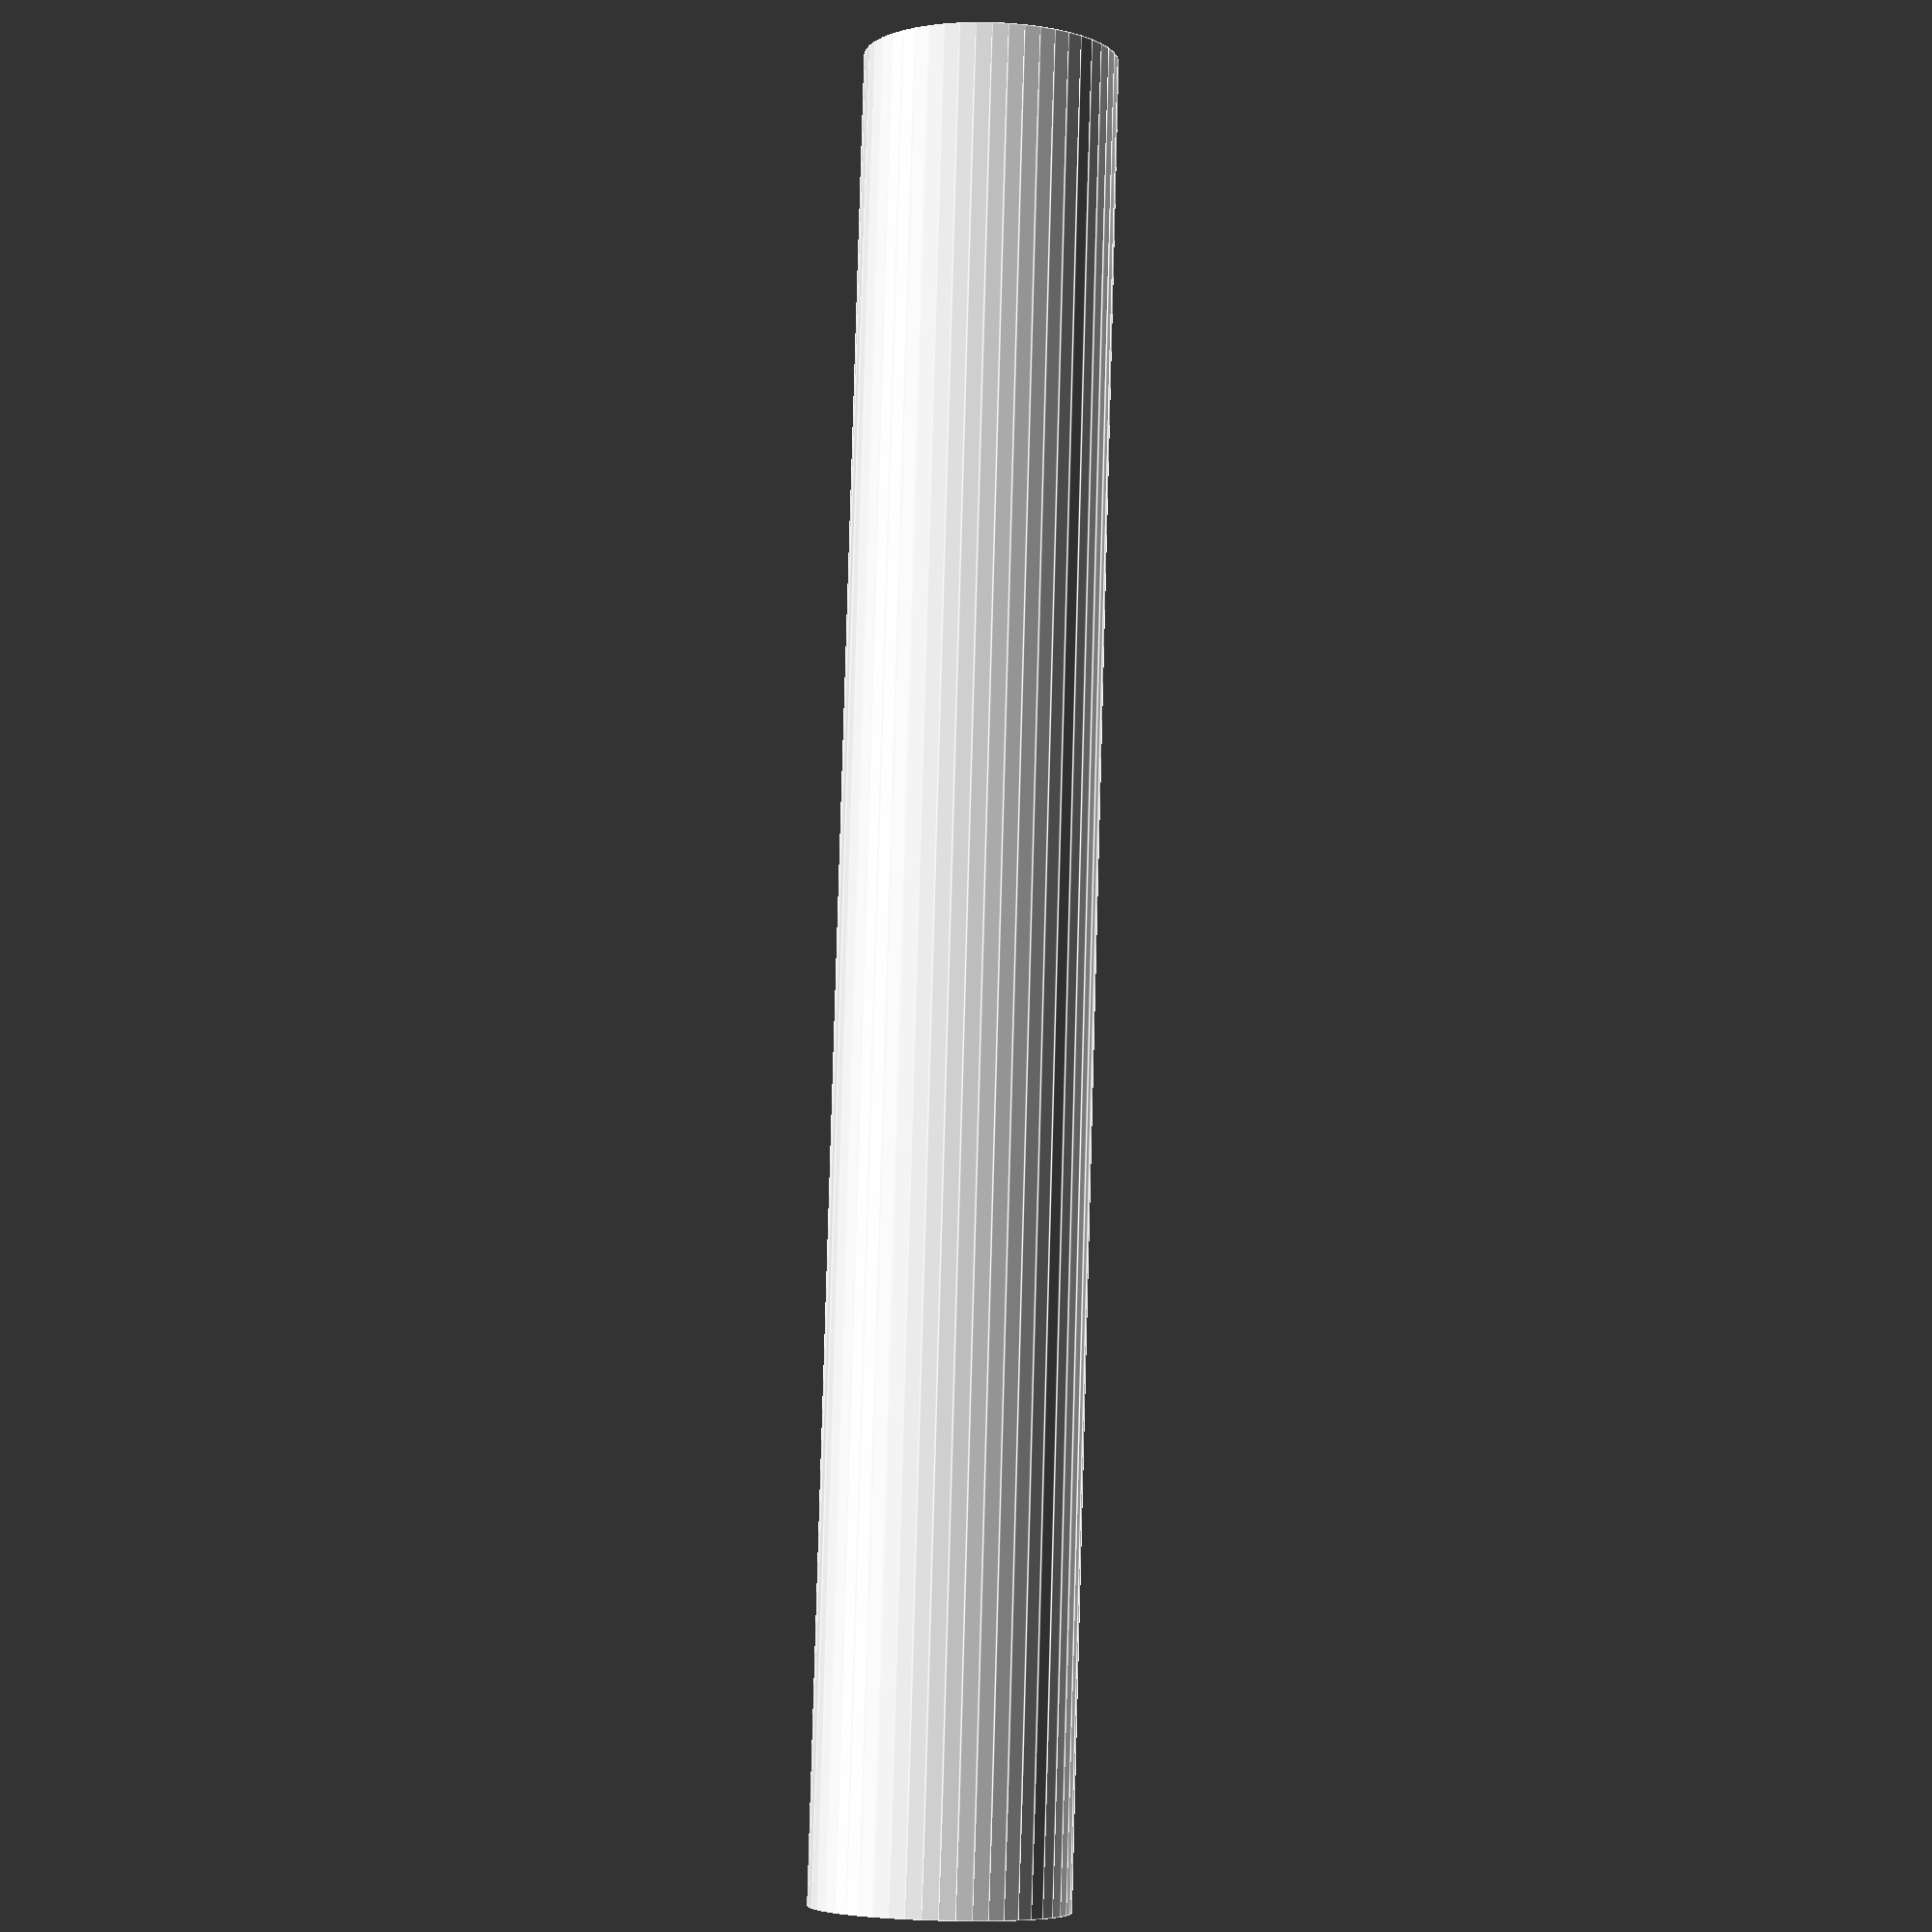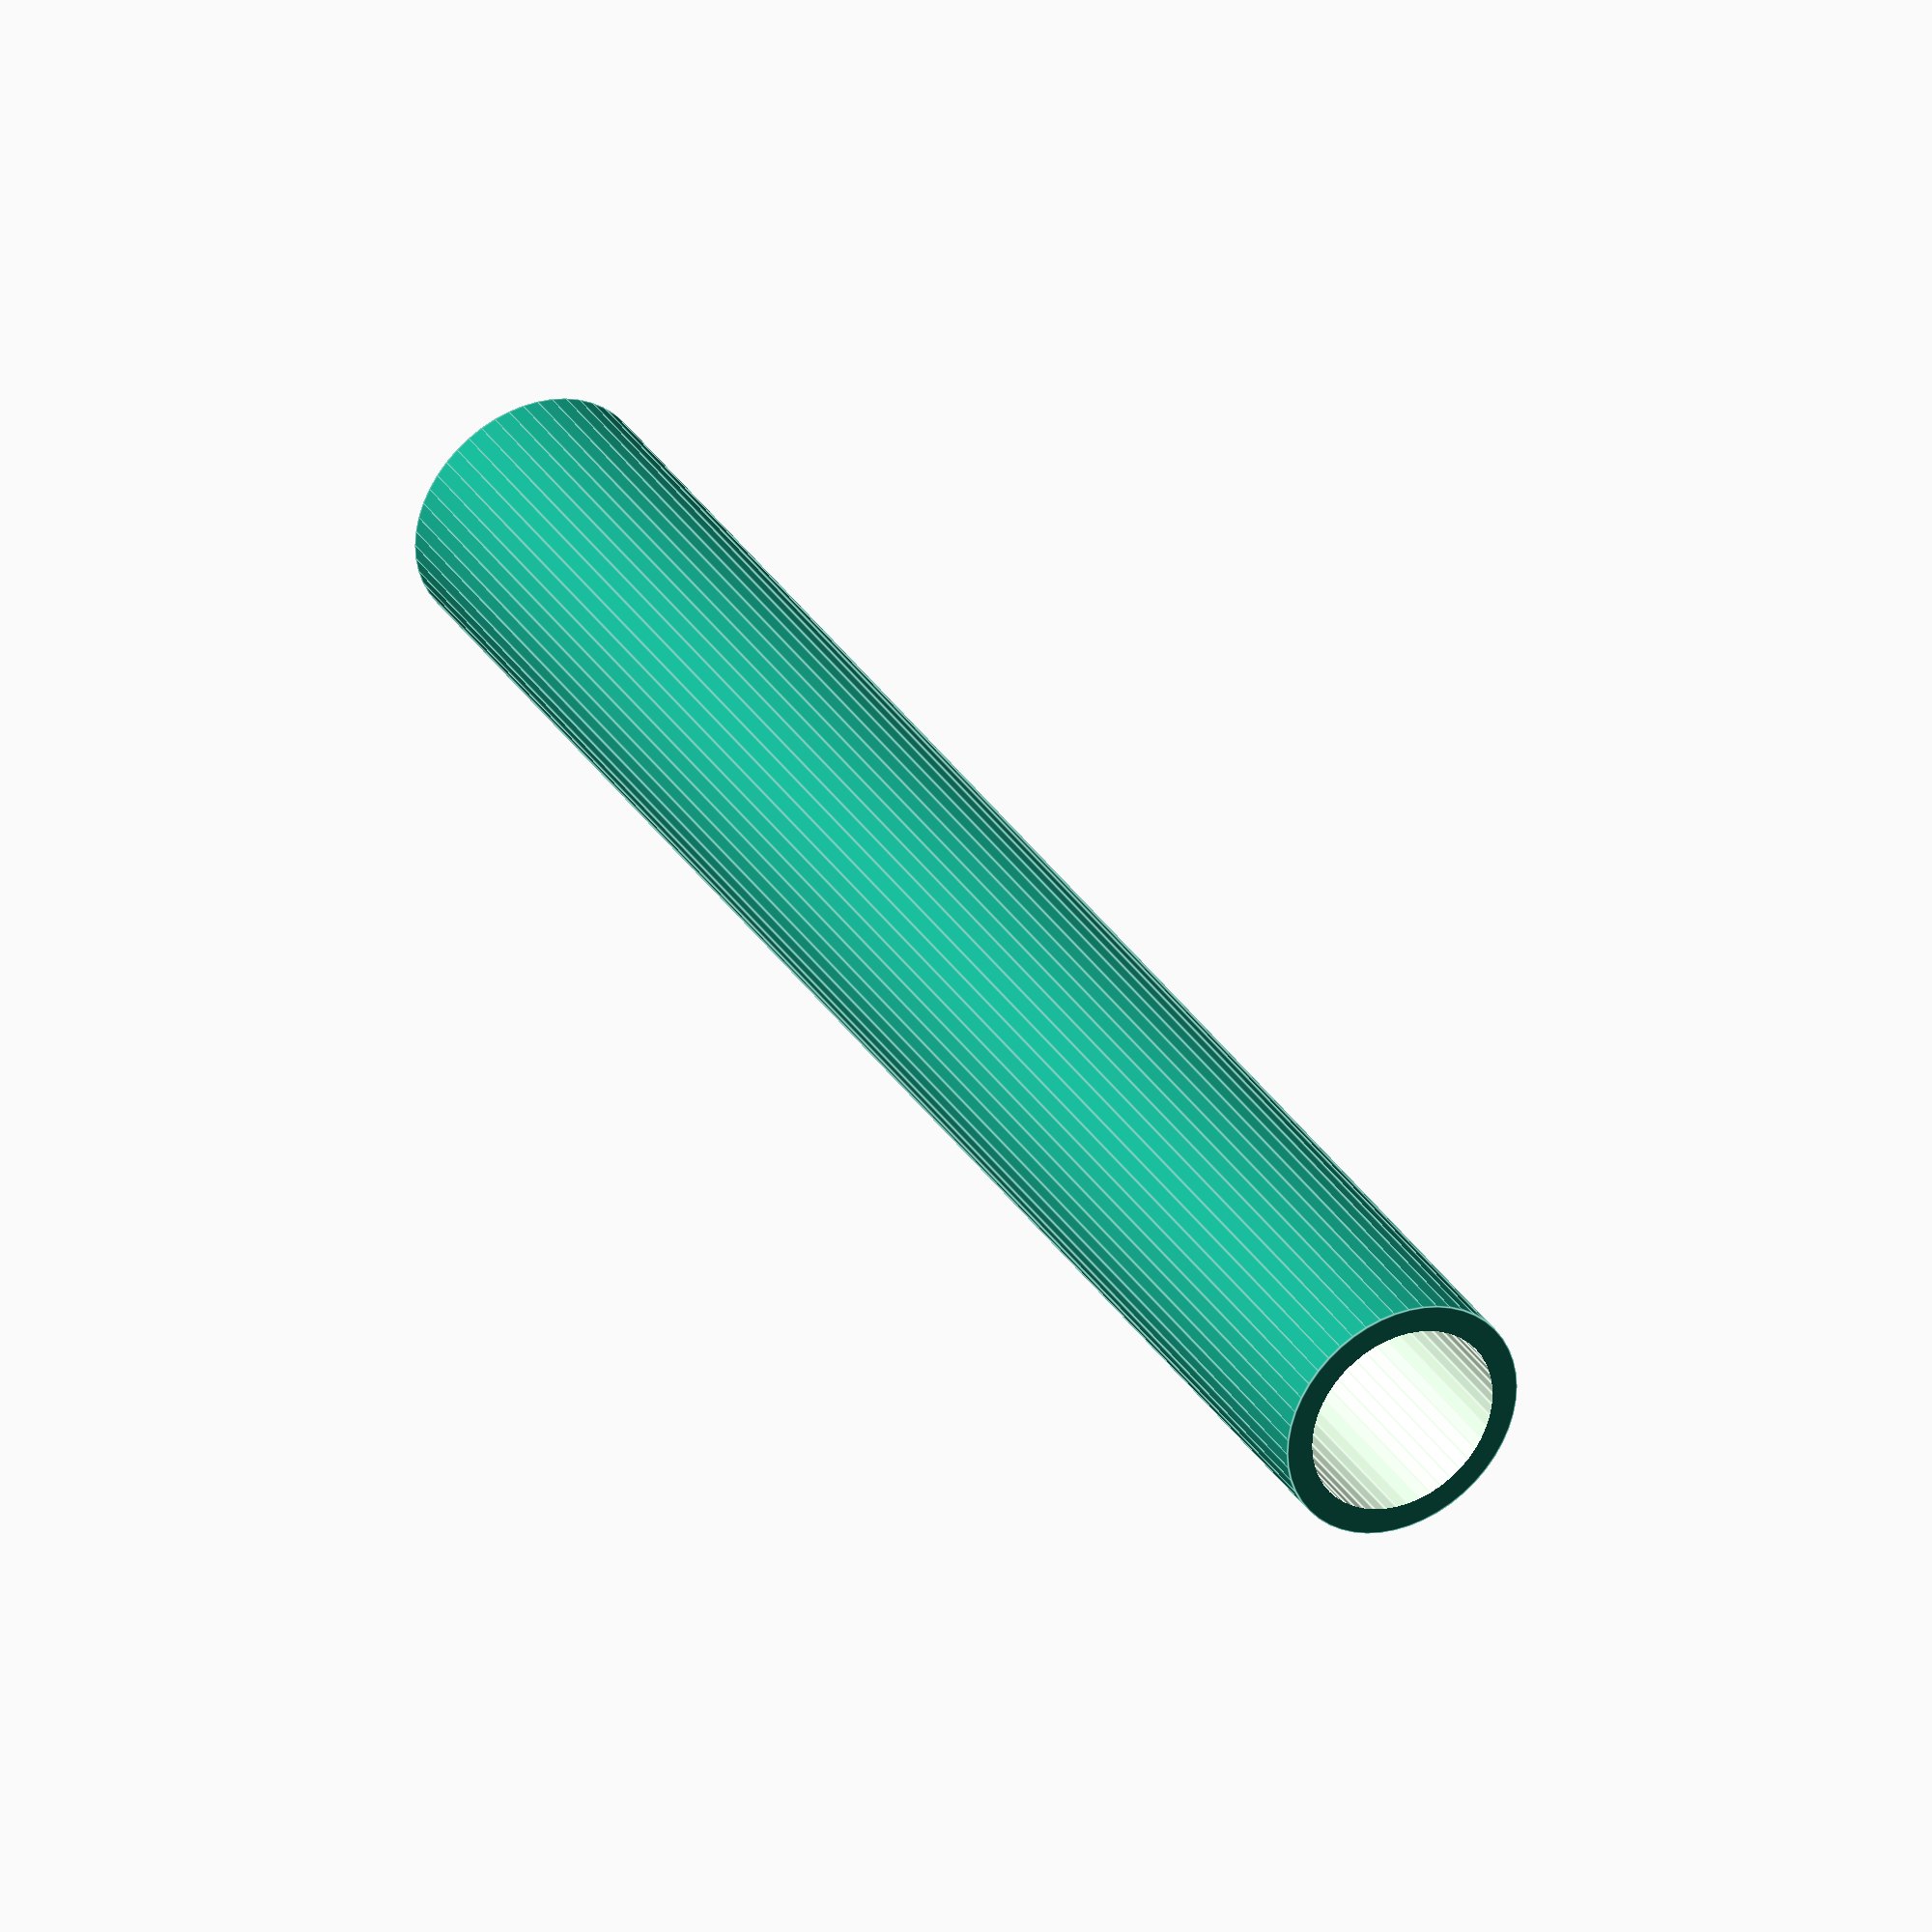
<openscad>
$fn = 50;


difference() {
	union() {
		translate(v = [0, 0, -25.0000000000]) {
			cylinder(h = 50, r = 3.5000000000);
		}
	}
	union() {
		translate(v = [0, 0, -100.0000000000]) {
			cylinder(h = 200, r = 2.7500000000);
		}
	}
}
</openscad>
<views>
elev=276.0 azim=327.6 roll=1.6 proj=p view=edges
elev=146.4 azim=115.2 roll=208.0 proj=o view=edges
</views>
